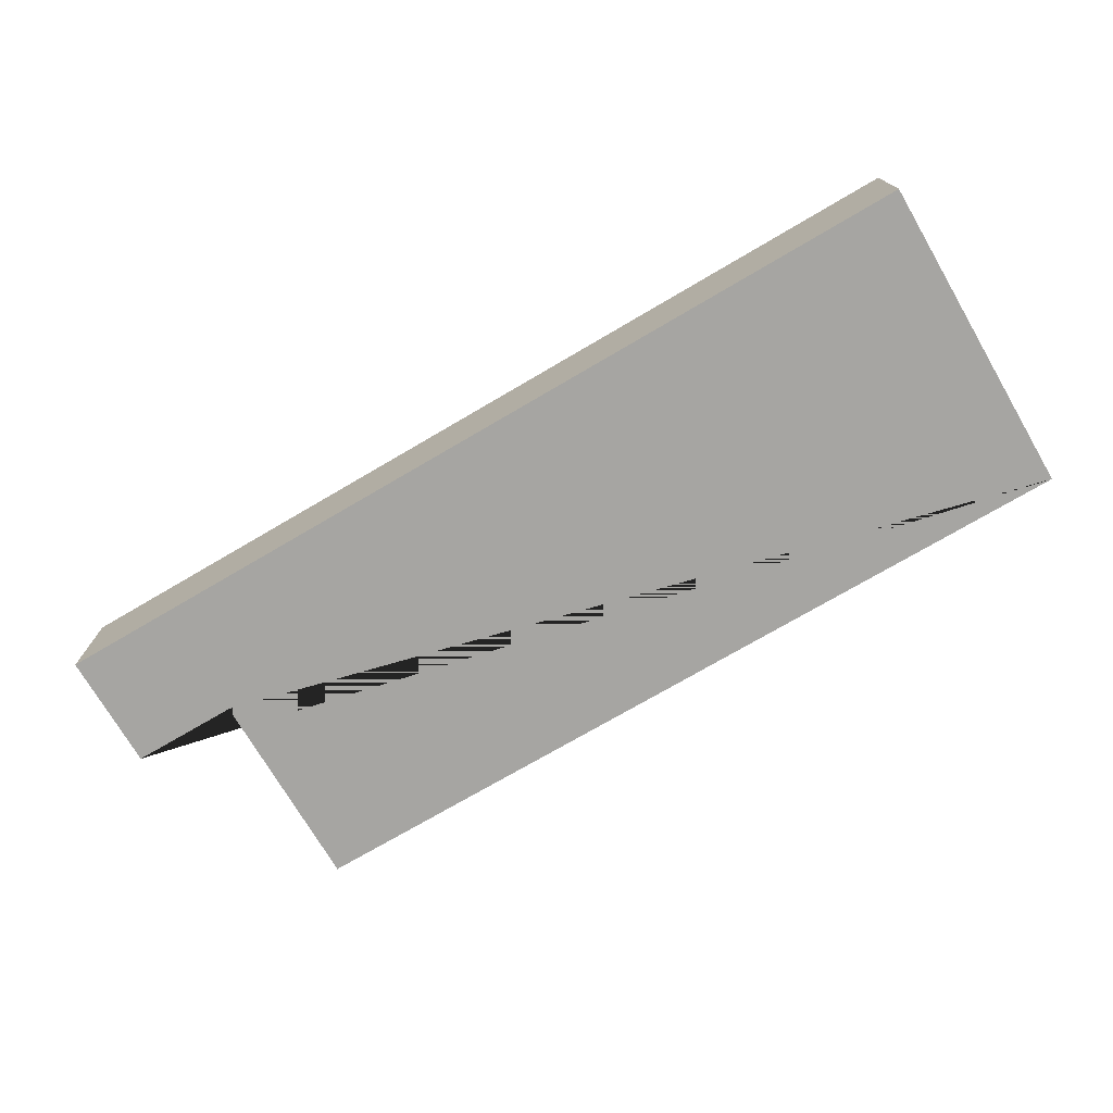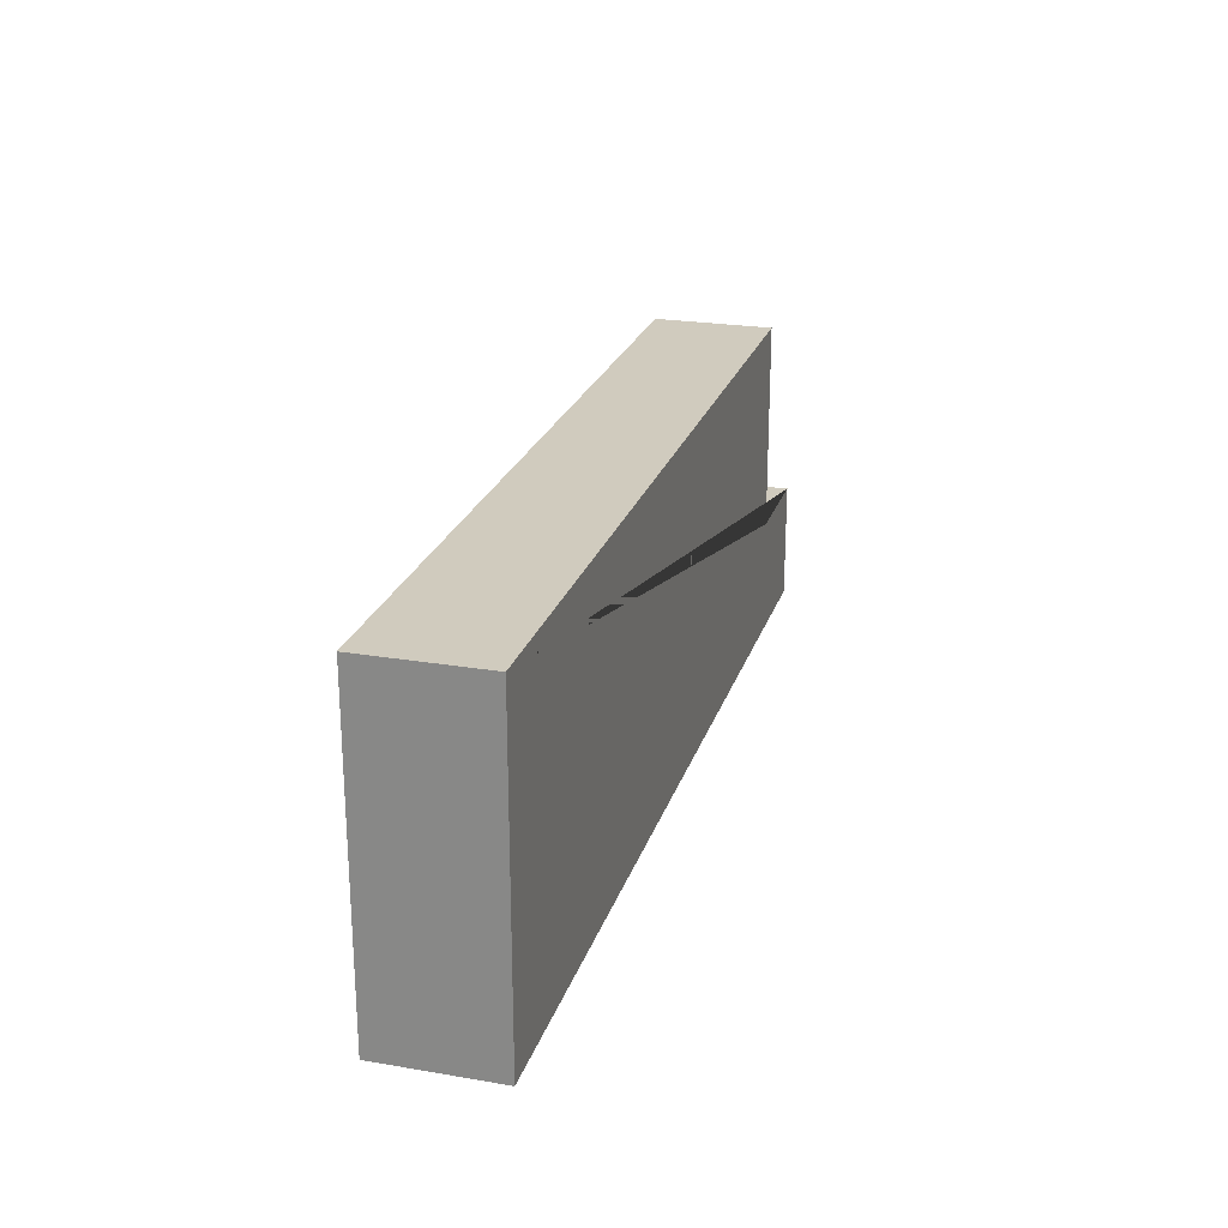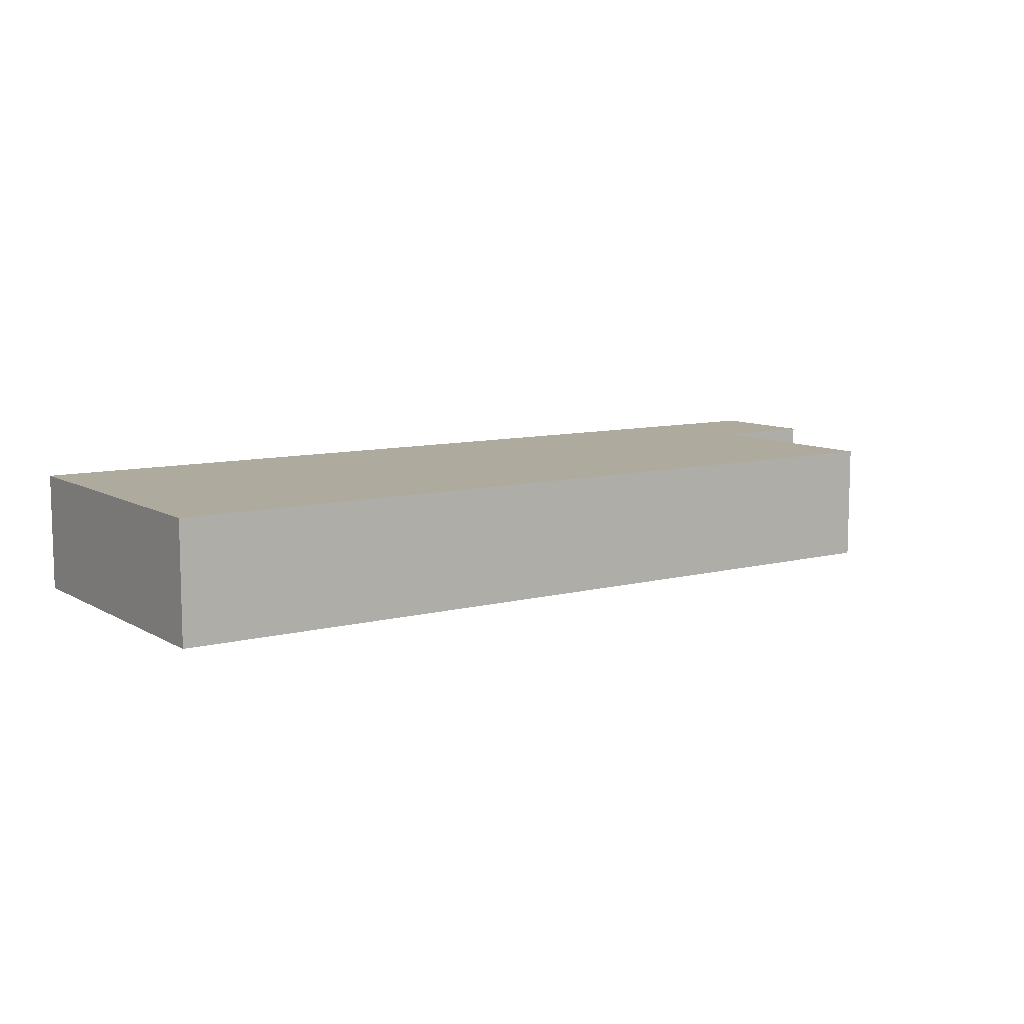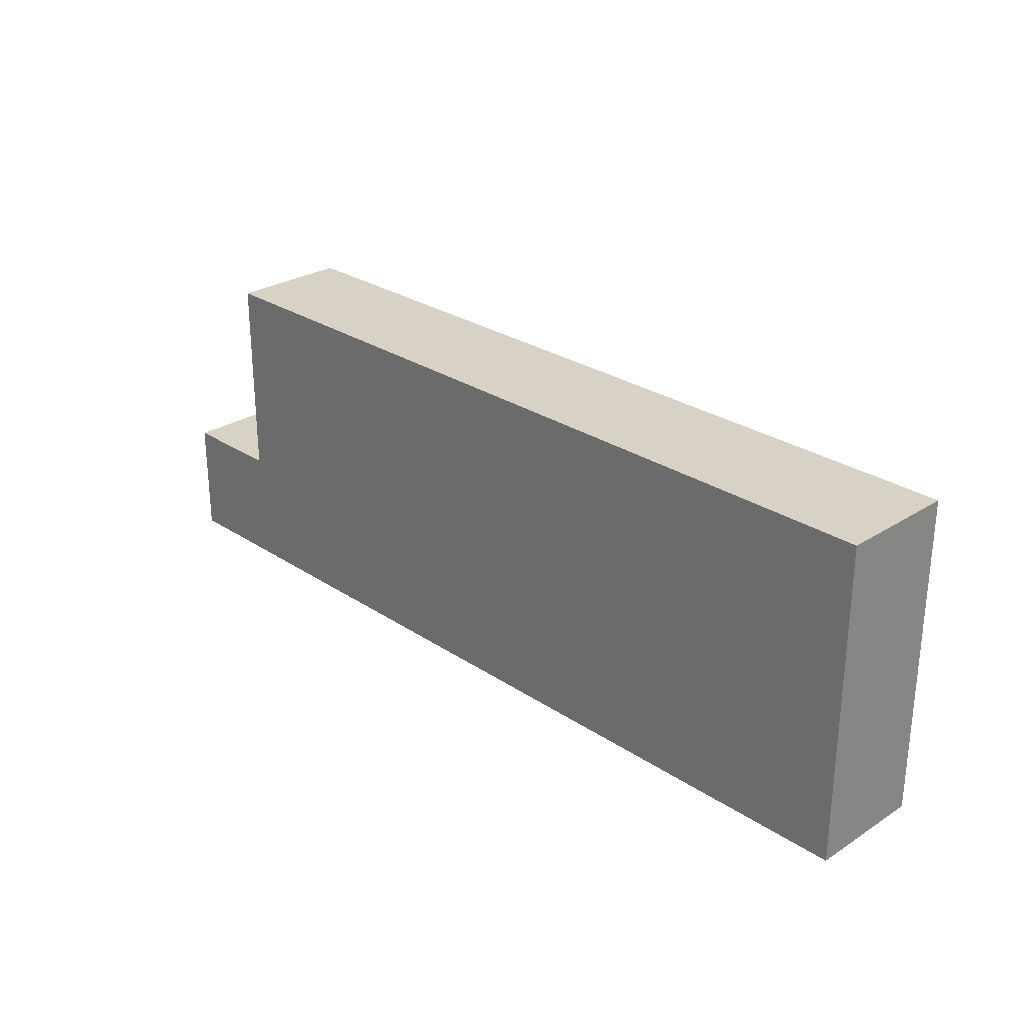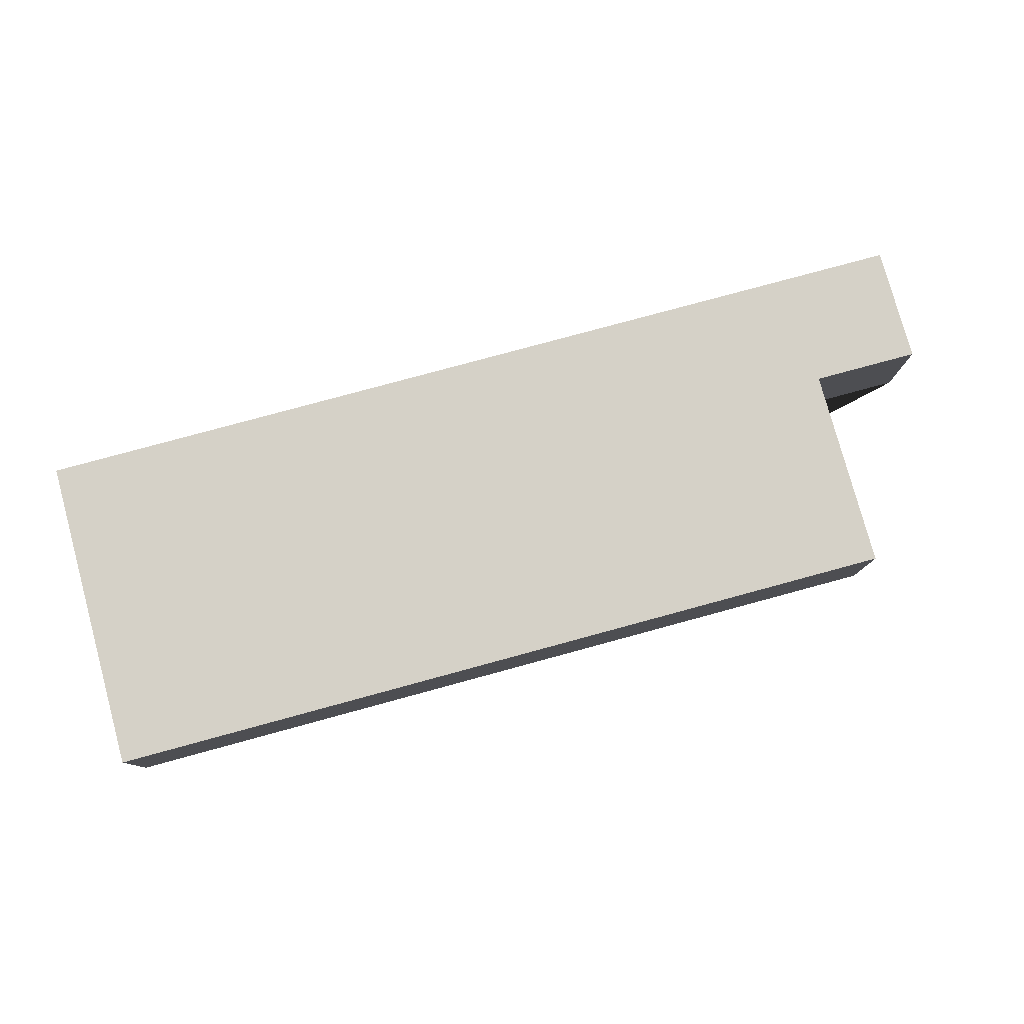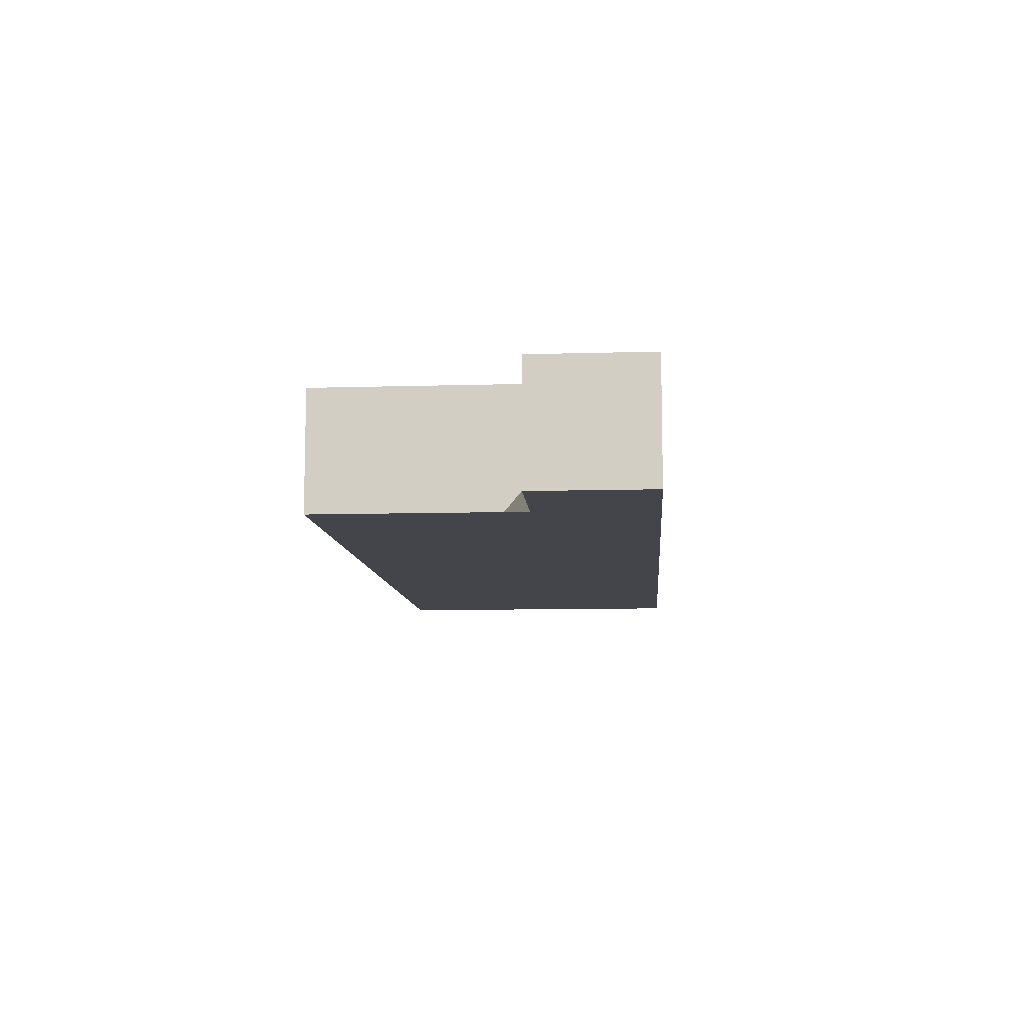
<metadata>
{"format":"obj","ext":"obj","renderer":"f3d","projection":"perspective","resolution":1024,"background":"white","views":[{"elev":-73.6,"azim":-149.6,"up":"+Y"},{"elev":23.6,"azim":-74.2,"up":"+Z"},{"elev":9.2,"azim":-34.5,"up":"+Y"},{"elev":27.3,"azim":-134.4,"up":"+Z"},{"elev":79.0,"azim":-15.2,"up":"+Y"},{"elev":-9.3,"azim":94.4,"up":"+Y"}]}
</metadata>
<code>
g Mesh1 Model
v -35.99 -4.512e-14 13.86
v -35.99 -4.512e-14 -16.36
v 51.01 -4.512e-14 -16.36
v 51.01 -4.512e-14 -5.36
v 41.01 -4.512e-14 -5.36
v 41.01 -4.512e-14 13.86
f 1 2 3 4 5 6
v -35.99 11 13.86
v -35.99 11 -16.36
f 2 1 7 8
v 41.01 11 13.86
f 1 6 9 7
v 41.01 11 -5.36
f 6 5 10 9
v 51.01 11 -5.36
f 5 4 11 10
v 51.01 11 -16.36
f 4 3 12 11
f 3 2 8 12
f 8 7 9 10 11 12

</code>
